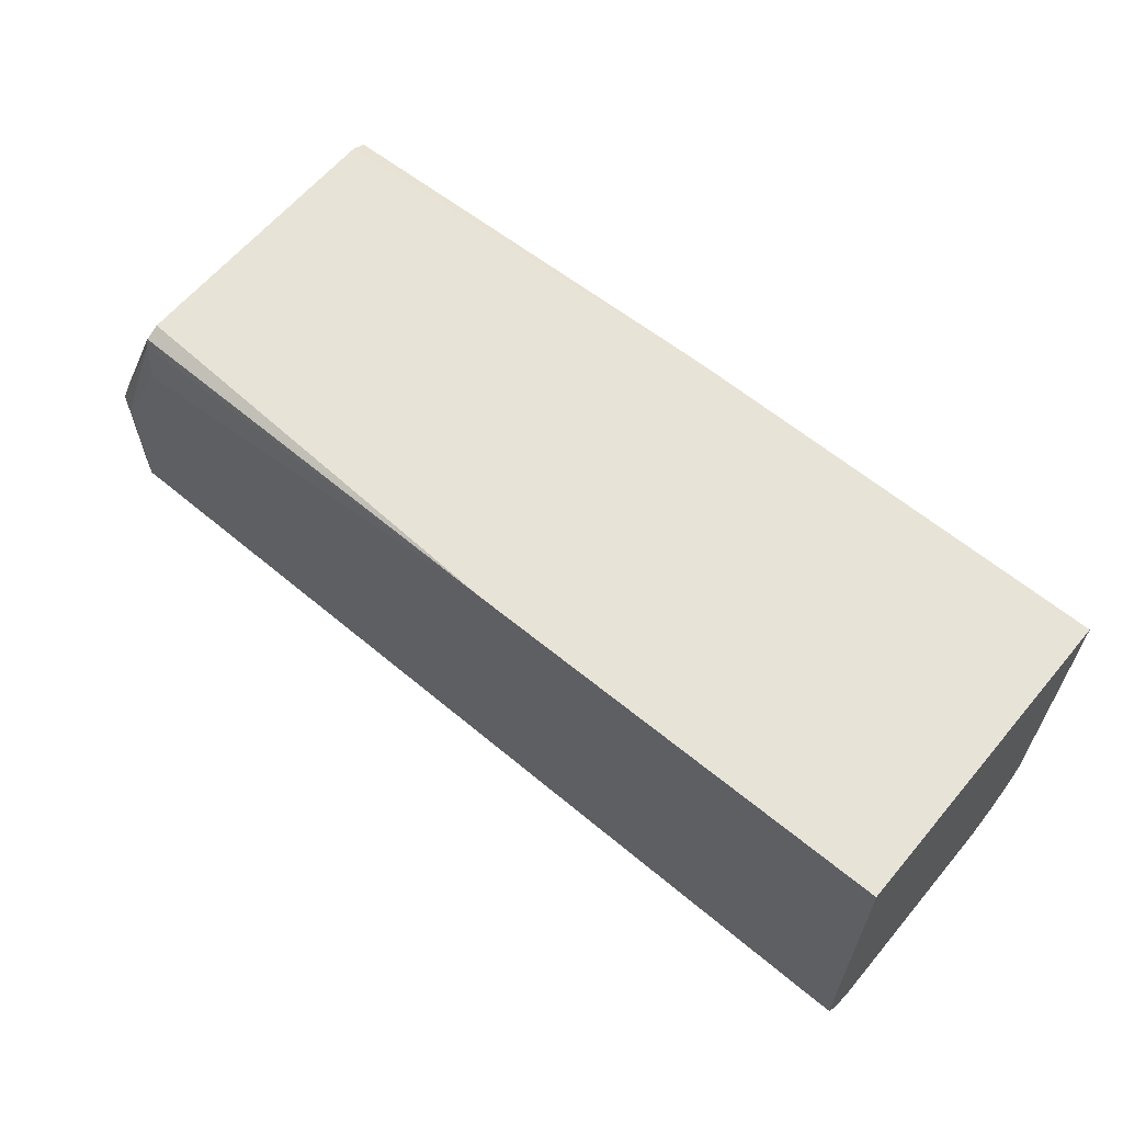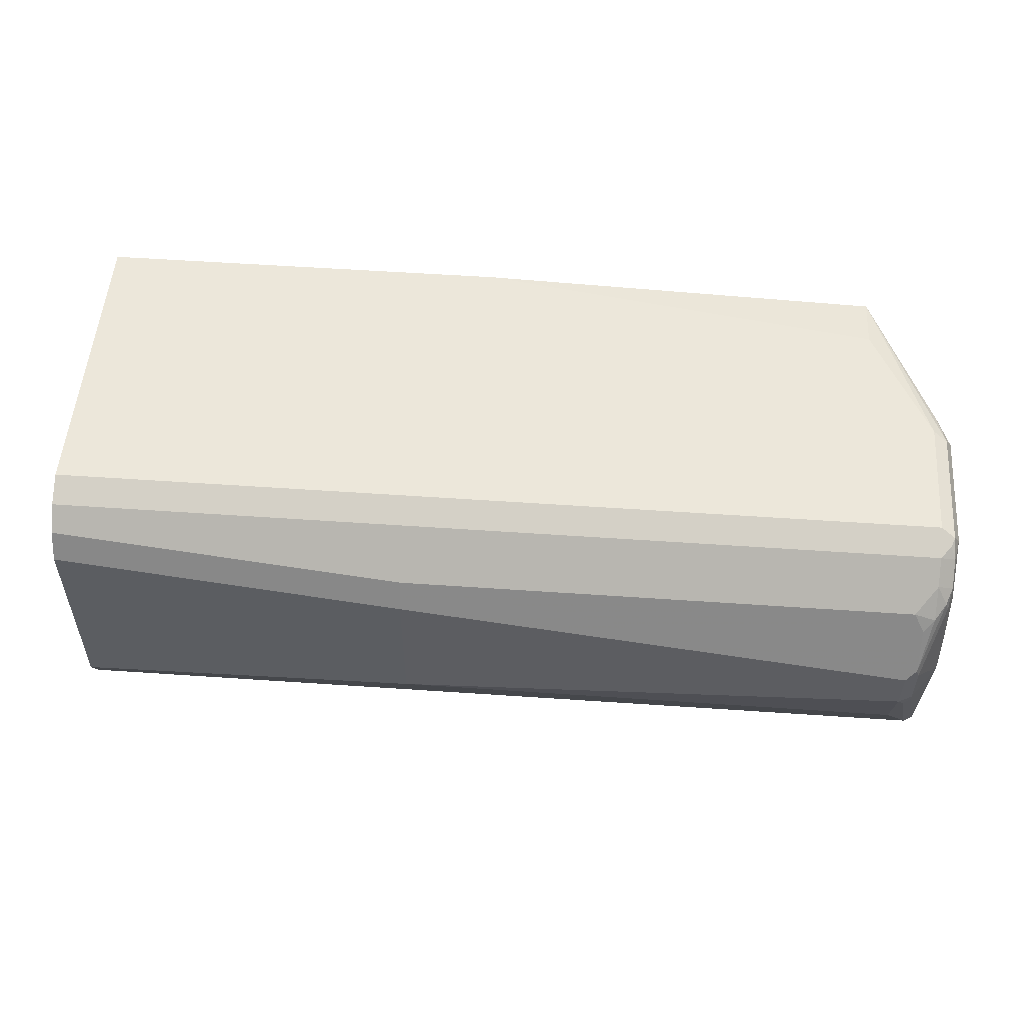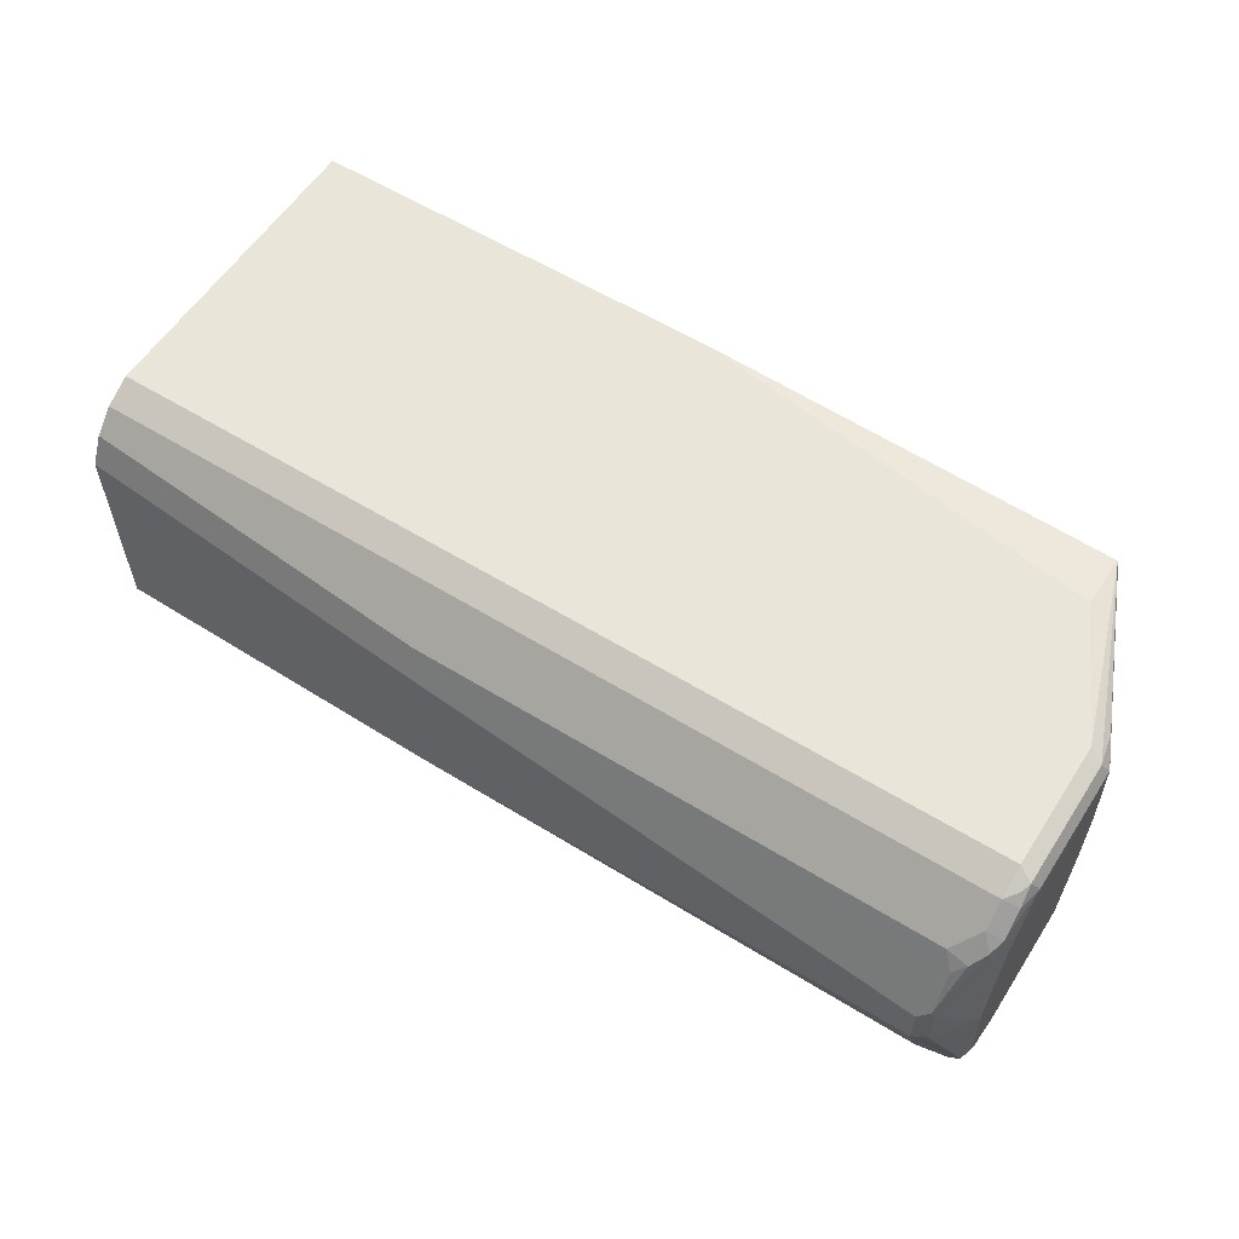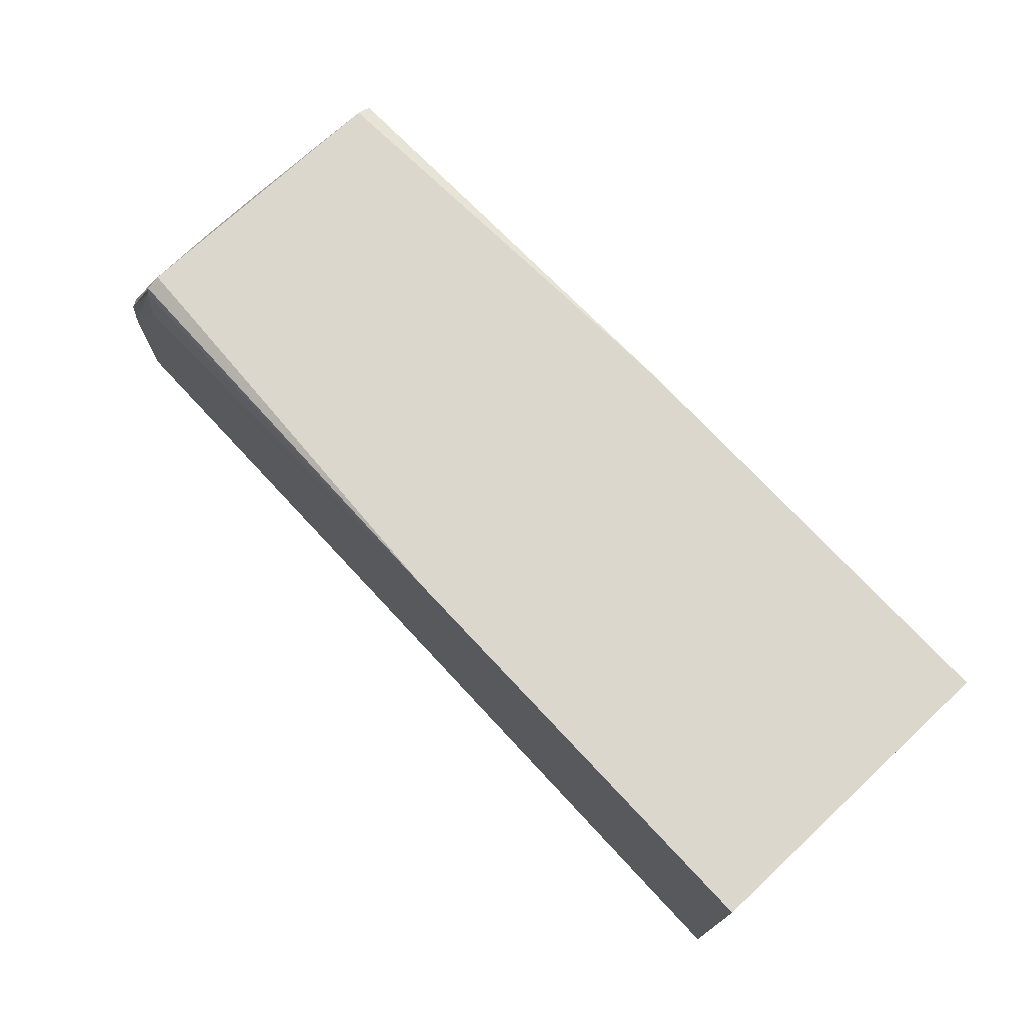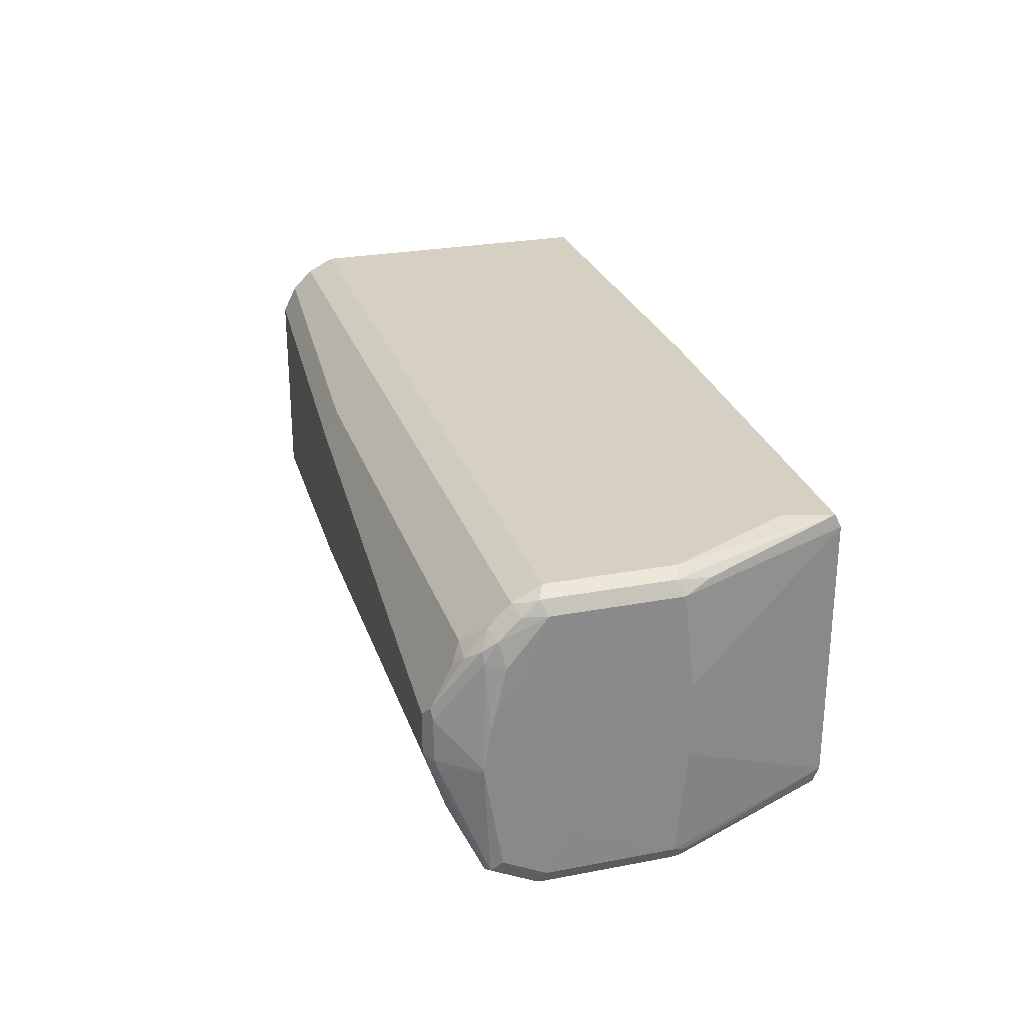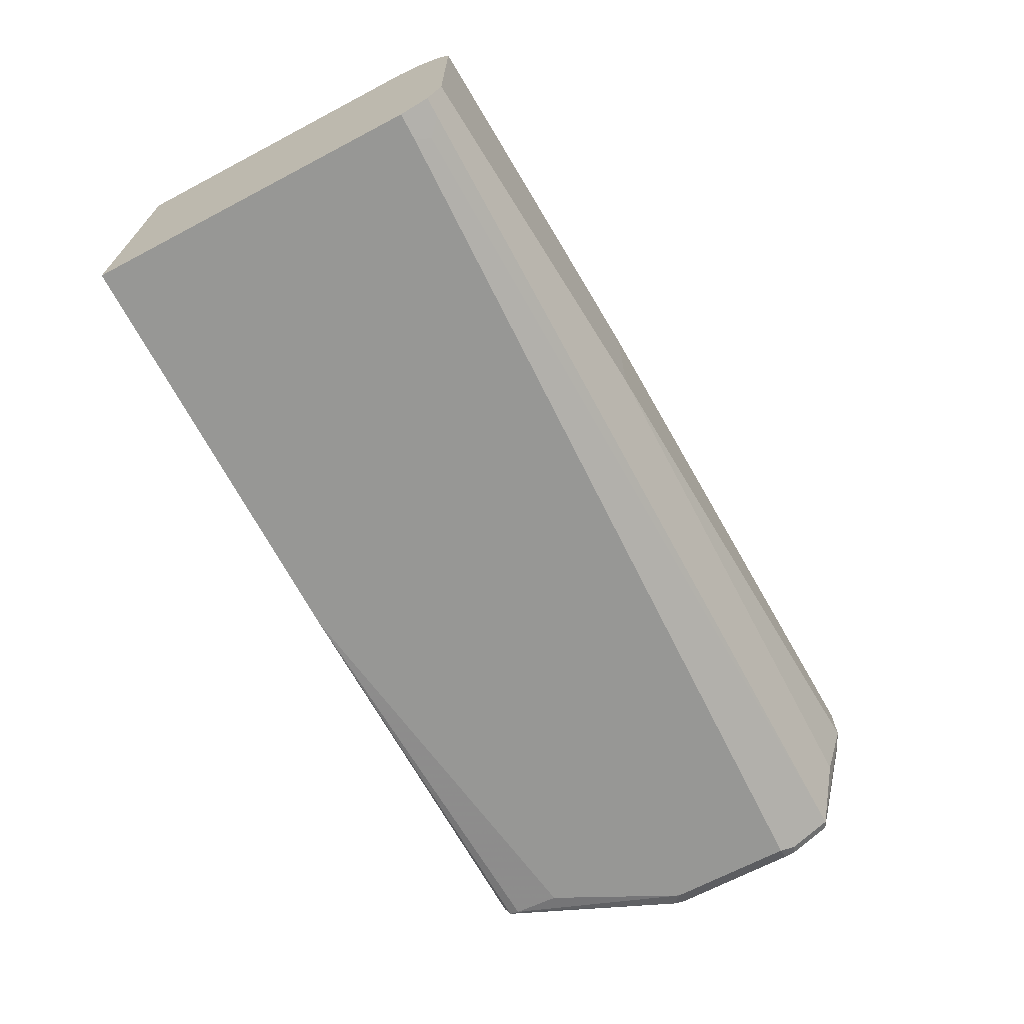
<metadata>
{"format":"obj","ext":"obj","renderer":"f3d","projection":"perspective","resolution":1024,"background":"white","views":[{"elev":62.2,"azim":39.9,"up":"+Z"},{"elev":53.1,"azim":-175.7,"up":"+Y"},{"elev":57.9,"azim":-147.4,"up":"+Y"},{"elev":73.2,"azim":47.0,"up":"+Z"},{"elev":26.5,"azim":-106.6,"up":"+Y"},{"elev":-68.1,"azim":117.8,"up":"+Y"}]}
</metadata>
<code>
v 0.05822 -0.1298 -0.5191
v 0.05822 -0.1062 -0.5309
v 0.05822 0.07077 -0.5309
v -0.2478 -0.07077 -0.5486
v -0.7138 -0.118 -0.525
v 0.04126 -0.1298 -0.5191
v 0.05822 -0.1416 -0.4955
v 0.03533 -0.1416 -0.4955
v 0.02946 -0.1357 -0.5073
v -0.7138 -0.1357 -0.4896
v -0.7212 -0.1327 -0.4867
v -0.7079 -0.1416 -0.4778
v 0.05815 -0.1416 -0.2123
v 0.05822 0.1239 -0.2123
v 0.05822 0.1121 -0.5014
v 0.05822 0.1239 -0.4778
v -0.7079 0.1239 -0.4778
v -0.7079 0.1121 -0.5014
v -0.7167 0.115 -0.4911
v -0.7197 0.118 -0.4837
v -0.7212 0.1062 -0.4977
v -0.7079 0.09436 -0.5191
v -0.7212 0.08846 -0.5154
v -0.7256 0.1062 -0.4778
v -0.7256 0.06747 -0.5099
v -0.7197 0.07077 -0.525
v -0.7167 0.07963 -0.5265
v -0.7079 0.07077 -0.5375
v -0.699 0.02654 -0.5619
v -0.702 0.01768 -0.5604
v -0.6902 0.01768 -0.5663
v -0.699 0.06193 -0.5442
v -0.6902 0.07667 -0.5368
v -0.2478 0.07667 -0.5368
v 0.05822 0.09436 -0.5191
v -0.2478 0.05307 -0.5486
v -0.6902 -0.01768 -0.5663
v -0.6902 -0.07077 -0.5486
v -0.6961 -0.02948 -0.5604
v -0.7035 -0.02654 -0.5575
v -0.7212 -0.115 -0.522
v -0.7258 -0.02018 -0.5279
v -0.7256 -0.1062 -0.5132
v -0.7256 -0.1239 -0.4778
v -0.7258 -0.08847 -0.4601
v -0.7258 -0.05804 -0.5156
v -0.7258 -0.03515 -0.3629
v -0.7256 -0.1239 -0.3717
v -0.7197 -0.1357 -0.3717
v -0.7197 -0.1357 -0.4778
v -0.7079 -0.1416 -0.3717
v -0.7167 -0.1371 -0.3628
v -0.7197 -0.1298 -0.3599
v -0.6549 -0.1239 -0.2124
v -0.6549 -0.1357 -0.2183
v -0.6549 -0.138 -0.2266
v -0.3009 -0.1416 -0.2123
v -0.6549 0.1062 -0.2124
v -0.3009 0.1238 -0.2123
v -0.6549 -0.1416 -0.2654
v -0.6549 0.1239 -0.2654
v -0.6549 0.118 -0.2183
v -0.7256 0.1062 -0.3717
v -0.7258 0.02641 -0.3629
v -0.7258 0.05731 -0.4954
v -0.7258 0.07077 -0.4424
v -0.7197 0.118 -0.3776
v -0.7079 0.1239 -0.3717
v -0.7138 0.1121 -0.3481
v -0.7258 0.03371 -0.5161
v -0.7258 0.01768 -0.5219
v -0.7258 -0.01768 -0.5279
v -0.702 -0.01768 -0.5604
f 59 14 61
f 60 51 13
f 56 51 60
f 51 12 13
f 59 13 14
f 56 52 51
f 59 61 62
f 64 65 47
f 63 58 62
f 64 58 63
f 64 47 58
f 66 65 64
f 57 56 60
f 66 24 65
f 59 62 58
f 57 60 13
f 49 12 51
f 57 59 58
f 66 63 24
f 50 49 11
f 50 12 49
f 50 11 12
f 52 49 51
f 52 48 49
f 57 13 59
f 53 48 52
f 53 55 54
f 53 52 55
f 56 55 52
f 57 55 56
f 57 54 55
f 57 58 54
f 53 54 48
f 66 64 63
f 70 42 65
f 21 24 20
f 73 42 30
f 73 40 42
f 73 37 40
f 73 30 37
f 30 31 37
f 71 42 70
f 26 27 30
f 11 49 48
f 47 54 58
f 47 48 54
f 32 34 31
f 32 33 34
f 18 16 15
f 6 9 5
f 47 65 42
f 72 26 30
f 72 30 42
f 72 42 71
f 67 20 63
f 67 68 20
f 67 62 68
f 69 62 67
f 69 63 62
f 69 67 63
f 68 62 61
f 68 61 17
f 20 68 17
f 61 14 17
f 24 70 65
f 25 70 24
f 25 71 70
f 26 71 25
f 72 71 26
f 20 24 63
f 44 11 48
f 46 42 43
f 45 48 47
f 16 14 15
f 16 17 14
f 18 17 16
f 19 17 18
f 19 20 17
f 19 21 20
f 15 14 1
f 19 18 21
f 23 21 22
f 23 24 21
f 23 25 24
f 23 26 25
f 23 27 26
f 23 22 27
f 21 18 22
f 28 27 22
f 7 1 14
f 7 13 12
f 2 3 1
f 2 4 3
f 2 5 4
f 2 6 5
f 2 1 6
f 6 1 7
f 7 14 13
f 8 6 7
f 10 9 8
f 10 5 9
f 10 11 5
f 10 12 11
f 45 44 48
f 8 7 12
f 8 9 6
f 29 27 28
f 10 8 12
f 29 31 30
f 38 4 5
f 39 37 5
f 39 40 37
f 39 5 40
f 41 40 5
f 41 42 40
f 38 5 37
f 41 43 42
f 44 43 11
f 45 43 44
f 46 43 45
f 46 45 42
f 45 47 42
f 29 30 27
f 41 11 43
f 38 37 4
f 41 5 11
f 36 3 4
f 29 32 31
f 4 37 31
f 29 28 32
f 28 33 32
f 22 34 33
f 22 18 34
f 34 18 15
f 28 22 33
f 35 3 34
f 35 15 3
f 3 15 1
f 36 34 3
f 36 4 31
f 35 34 15
f 36 31 34

</code>
